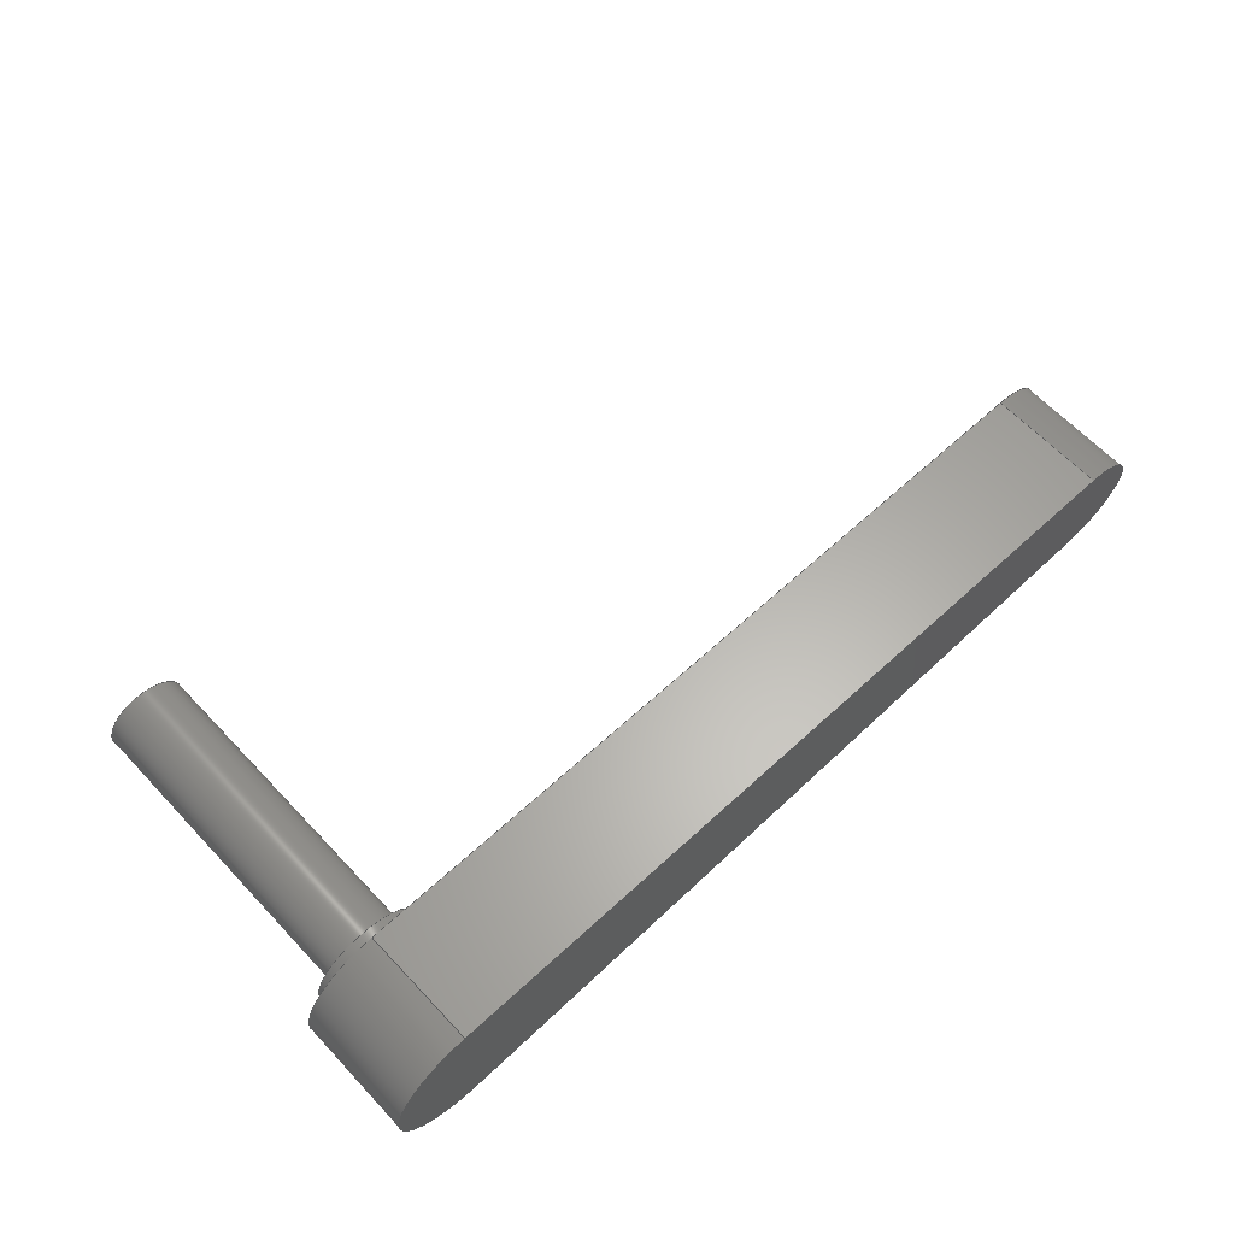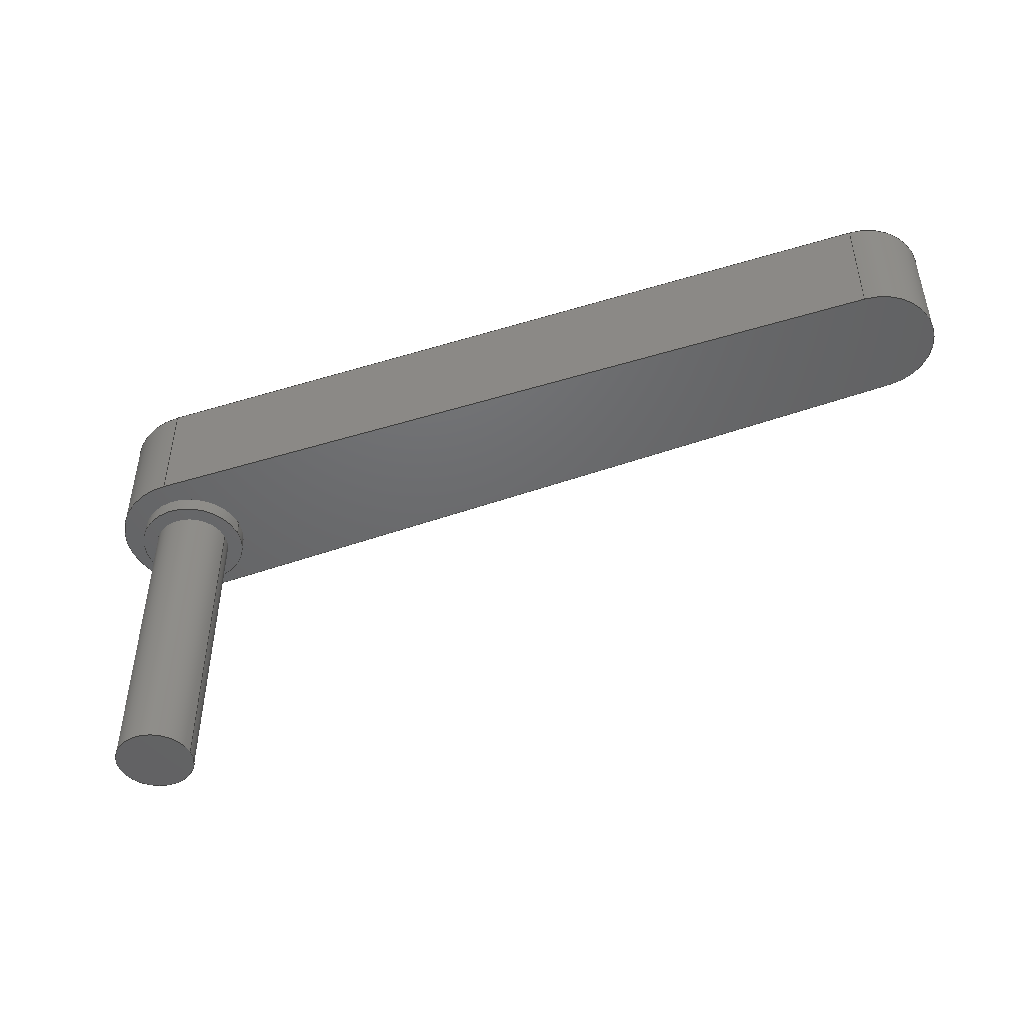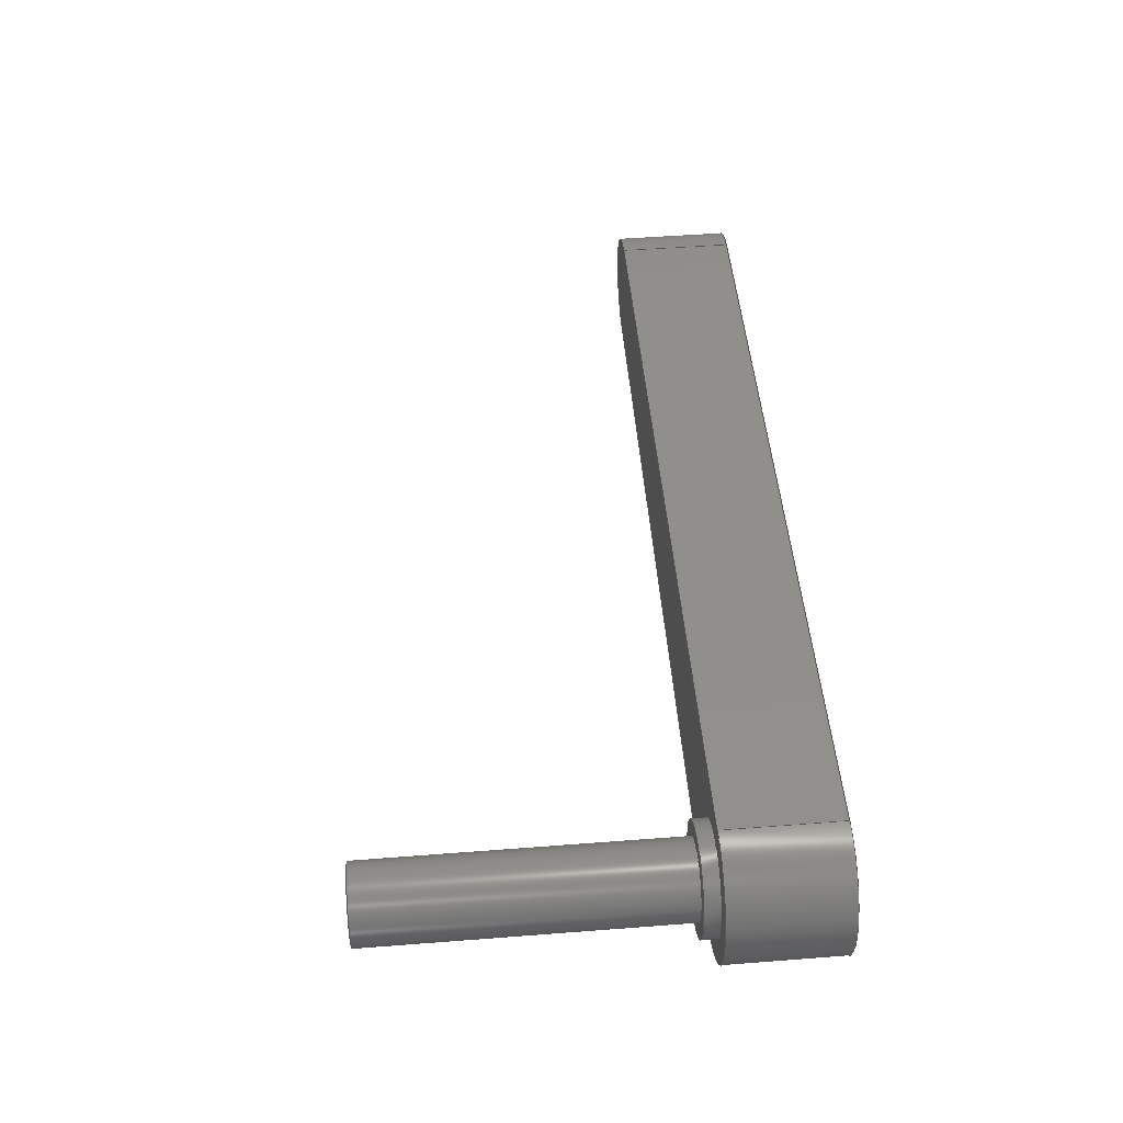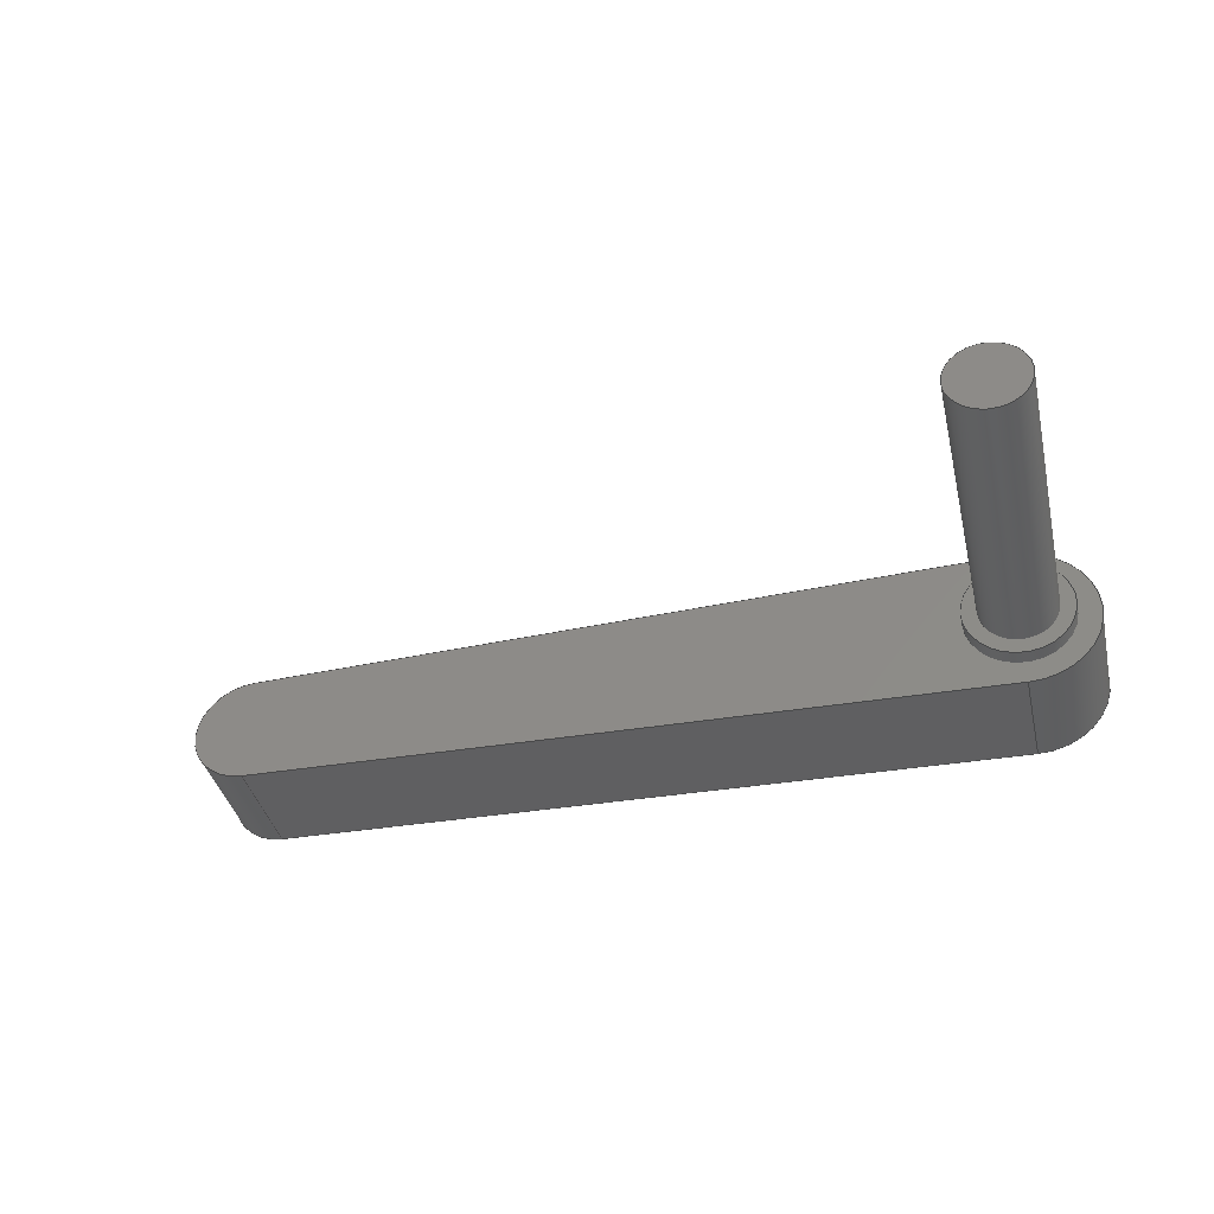
<metadata>
{"format":"step","ext":"step","renderer":"f3d","projection":"perspective","resolution":1024,"background":"white","views":[{"elev":63.8,"azim":-43.2,"up":"+Y"},{"elev":-47.4,"azim":20.4,"up":"+Z"},{"elev":50.7,"azim":-94.8,"up":"+Y"},{"elev":-39.7,"azim":-166.7,"up":"+Y"}]}
</metadata>
<code>
ISO-10303-21;
DATA;
#1=MECHANICAL_DESIGN_GEOMETRIC_PRESENTATION_REPRESENTATION('',(#4),#268);
#2=SHAPE_REPRESENTATION_RELATIONSHIP('SRR','None',#275,#3);
#3=ADVANCED_BREP_SHAPE_REPRESENTATION('',(#5),#267);
#4=STYLED_ITEM('',(#285),#5);
#5=MANIFOLD_SOLID_BREP('Body1',#144);
#6=FACE_BOUND('',#28,.T.);
#7=FACE_BOUND('',#35,.T.);
#8=PLANE('',#161);
#9=PLANE('',#165);
#10=PLANE('',#169);
#11=PLANE('',#173);
#12=PLANE('',#174);
#13=PLANE('',#175);
#14=FACE_OUTER_BOUND('',#24,.T.);
#15=FACE_OUTER_BOUND('',#25,.T.);
#16=FACE_OUTER_BOUND('',#26,.T.);
#17=FACE_OUTER_BOUND('',#27,.T.);
#18=FACE_OUTER_BOUND('',#29,.T.);
#19=FACE_OUTER_BOUND('',#30,.T.);
#20=FACE_OUTER_BOUND('',#31,.T.);
#21=FACE_OUTER_BOUND('',#32,.T.);
#22=FACE_OUTER_BOUND('',#33,.T.);
#23=FACE_OUTER_BOUND('',#34,.T.);
#24=EDGE_LOOP('',(#94,#95,#96,#97));
#25=EDGE_LOOP('',(#98));
#26=EDGE_LOOP('',(#99,#100,#101,#102));
#27=EDGE_LOOP('',(#103));
#28=EDGE_LOOP('',(#104));
#29=EDGE_LOOP('',(#105,#106,#107,#108));
#30=EDGE_LOOP('',(#109,#110,#111,#112));
#31=EDGE_LOOP('',(#113,#114,#115,#116));
#32=EDGE_LOOP('',(#117,#118,#119,#120));
#33=EDGE_LOOP('',(#121,#122,#123,#124));
#34=EDGE_LOOP('',(#125,#126,#127,#128));
#35=EDGE_LOOP('',(#129));
#36=LINE('',#229,#46);
#37=LINE('',#236,#47);
#38=LINE('',#242,#48);
#39=LINE('',#246,#49);
#40=LINE('',#250,#50);
#41=LINE('',#252,#51);
#42=LINE('',#253,#52);
#43=LINE('',#259,#53);
#44=LINE('',#261,#54);
#45=LINE('',#262,#55);
#46=VECTOR('',#182,0.5);
#47=VECTOR('',#191,0.7);
#48=VECTOR('',#198,1);
#49=VECTOR('',#201,1);
#50=VECTOR('',#206,1);
#51=VECTOR('',#207,1);
#52=VECTOR('',#208,1);
#53=VECTOR('',#215,1);
#54=VECTOR('',#218,1);
#55=VECTOR('',#219,1);
#56=CIRCLE('',#159,0.5);
#57=CIRCLE('',#160,0.5);
#58=CIRCLE('',#163,0.7);
#59=CIRCLE('',#164,0.7);
#60=CIRCLE('',#167,1);
#61=CIRCLE('',#168,1);
#62=CIRCLE('',#171,0.75);
#63=CIRCLE('',#172,0.75);
#64=VERTEX_POINT('',#226);
#65=VERTEX_POINT('',#228);
#66=VERTEX_POINT('',#233);
#67=VERTEX_POINT('',#235);
#68=VERTEX_POINT('',#240);
#69=VERTEX_POINT('',#241);
#70=VERTEX_POINT('',#243);
#71=VERTEX_POINT('',#245);
#72=VERTEX_POINT('',#249);
#73=VERTEX_POINT('',#251);
#74=VERTEX_POINT('',#255);
#75=VERTEX_POINT('',#257);
#76=EDGE_CURVE('',#64,#64,#56,.T.);
#77=EDGE_CURVE('',#64,#65,#36,.T.);
#78=EDGE_CURVE('',#65,#65,#57,.T.);
#79=EDGE_CURVE('',#66,#66,#58,.T.);
#80=EDGE_CURVE('',#66,#67,#37,.T.);
#81=EDGE_CURVE('',#67,#67,#59,.T.);
#82=EDGE_CURVE('',#68,#69,#38,.T.);
#83=EDGE_CURVE('',#68,#70,#60,.T.);
#84=EDGE_CURVE('',#70,#71,#39,.T.);
#85=EDGE_CURVE('',#69,#71,#61,.T.);
#86=EDGE_CURVE('',#68,#72,#40,.T.);
#87=EDGE_CURVE('',#73,#69,#41,.T.);
#88=EDGE_CURVE('',#72,#73,#42,.T.);
#89=EDGE_CURVE('',#74,#72,#62,.T.);
#90=EDGE_CURVE('',#75,#73,#63,.T.);
#91=EDGE_CURVE('',#74,#75,#43,.T.);
#92=EDGE_CURVE('',#70,#74,#44,.T.);
#93=EDGE_CURVE('',#71,#75,#45,.T.);
#94=ORIENTED_EDGE('',*,*,#76,.F.);
#95=ORIENTED_EDGE('',*,*,#77,.T.);
#96=ORIENTED_EDGE('',*,*,#78,.F.);
#97=ORIENTED_EDGE('',*,*,#77,.F.);
#98=ORIENTED_EDGE('',*,*,#76,.T.);
#99=ORIENTED_EDGE('',*,*,#79,.F.);
#100=ORIENTED_EDGE('',*,*,#80,.T.);
#101=ORIENTED_EDGE('',*,*,#81,.F.);
#102=ORIENTED_EDGE('',*,*,#80,.F.);
#103=ORIENTED_EDGE('',*,*,#79,.T.);
#104=ORIENTED_EDGE('',*,*,#78,.T.);
#105=ORIENTED_EDGE('',*,*,#82,.F.);
#106=ORIENTED_EDGE('',*,*,#83,.T.);
#107=ORIENTED_EDGE('',*,*,#84,.T.);
#108=ORIENTED_EDGE('',*,*,#85,.F.);
#109=ORIENTED_EDGE('',*,*,#86,.F.);
#110=ORIENTED_EDGE('',*,*,#82,.T.);
#111=ORIENTED_EDGE('',*,*,#87,.F.);
#112=ORIENTED_EDGE('',*,*,#88,.F.);
#113=ORIENTED_EDGE('',*,*,#89,.T.);
#114=ORIENTED_EDGE('',*,*,#88,.T.);
#115=ORIENTED_EDGE('',*,*,#90,.F.);
#116=ORIENTED_EDGE('',*,*,#91,.F.);
#117=ORIENTED_EDGE('',*,*,#92,.T.);
#118=ORIENTED_EDGE('',*,*,#91,.T.);
#119=ORIENTED_EDGE('',*,*,#93,.F.);
#120=ORIENTED_EDGE('',*,*,#84,.F.);
#121=ORIENTED_EDGE('',*,*,#93,.T.);
#122=ORIENTED_EDGE('',*,*,#90,.T.);
#123=ORIENTED_EDGE('',*,*,#87,.T.);
#124=ORIENTED_EDGE('',*,*,#85,.T.);
#125=ORIENTED_EDGE('',*,*,#92,.F.);
#126=ORIENTED_EDGE('',*,*,#83,.F.);
#127=ORIENTED_EDGE('',*,*,#86,.T.);
#128=ORIENTED_EDGE('',*,*,#89,.F.);
#129=ORIENTED_EDGE('',*,*,#81,.T.);
#130=CYLINDRICAL_SURFACE('',#158,0.5);
#131=CYLINDRICAL_SURFACE('',#162,0.7);
#132=CYLINDRICAL_SURFACE('',#166,1);
#133=CYLINDRICAL_SURFACE('',#170,0.75);
#134=ADVANCED_FACE('',(#14),#130,.T.);
#135=ADVANCED_FACE('',(#15),#8,.T.);
#136=ADVANCED_FACE('',(#16),#131,.T.);
#137=ADVANCED_FACE('',(#17,#6),#9,.T.);
#138=ADVANCED_FACE('',(#18),#132,.T.);
#139=ADVANCED_FACE('',(#19),#10,.T.);
#140=ADVANCED_FACE('',(#20),#133,.T.);
#141=ADVANCED_FACE('',(#21),#11,.T.);
#142=ADVANCED_FACE('',(#22),#12,.T.);
#143=ADVANCED_FACE('',(#23,#7),#13,.F.);
#144=CLOSED_SHELL('',(#134,#135,#136,#137,#138,#139,#140,#141,#142,#143));
#145=DERIVED_UNIT_ELEMENT(#147,1);
#146=DERIVED_UNIT_ELEMENT(#270,3);
#147=(
MASS_UNIT()
NAMED_UNIT(*)
SI_UNIT(.KILO.,.GRAM.)
);
#148=DERIVED_UNIT((#145,#146));
#149=MEASURE_REPRESENTATION_ITEM('density measure',
POSITIVE_RATIO_MEASURE(7850),#148);
#150=PROPERTY_DEFINITION_REPRESENTATION(#155,#152);
#151=PROPERTY_DEFINITION_REPRESENTATION(#156,#153);
#152=REPRESENTATION('material name',(#154),#267);
#153=REPRESENTATION('density',(#149),#267);
#154=DESCRIPTIVE_REPRESENTATION_ITEM('Steel','Steel');
#155=PROPERTY_DEFINITION('material property','material name',#277);
#156=PROPERTY_DEFINITION('material property','density of part',#277);
#157=AXIS2_PLACEMENT_3D('placement',#224,#176,#177);
#158=AXIS2_PLACEMENT_3D('',#225,#178,#179);
#159=AXIS2_PLACEMENT_3D('',#227,#180,#181);
#160=AXIS2_PLACEMENT_3D('',#230,#183,#184);
#161=AXIS2_PLACEMENT_3D('',#231,#185,#186);
#162=AXIS2_PLACEMENT_3D('',#232,#187,#188);
#163=AXIS2_PLACEMENT_3D('',#234,#189,#190);
#164=AXIS2_PLACEMENT_3D('',#237,#192,#193);
#165=AXIS2_PLACEMENT_3D('',#238,#194,#195);
#166=AXIS2_PLACEMENT_3D('',#239,#196,#197);
#167=AXIS2_PLACEMENT_3D('',#244,#199,#200);
#168=AXIS2_PLACEMENT_3D('',#247,#202,#203);
#169=AXIS2_PLACEMENT_3D('',#248,#204,#205);
#170=AXIS2_PLACEMENT_3D('',#254,#209,#210);
#171=AXIS2_PLACEMENT_3D('',#256,#211,#212);
#172=AXIS2_PLACEMENT_3D('',#258,#213,#214);
#173=AXIS2_PLACEMENT_3D('',#260,#216,#217);
#174=AXIS2_PLACEMENT_3D('',#263,#220,#221);
#175=AXIS2_PLACEMENT_3D('',#264,#222,#223);
#176=DIRECTION('axis',(0,0,1));
#177=DIRECTION('refdir',(1,0,0));
#178=DIRECTION('center_axis',(0,0,-1));
#179=DIRECTION('ref_axis',(-1,0,0));
#180=DIRECTION('center_axis',(0,0,-1));
#181=DIRECTION('ref_axis',(-1,0,0));
#182=DIRECTION('',(0,0,1));
#183=DIRECTION('center_axis',(0,0,1));
#184=DIRECTION('ref_axis',(-1,0,0));
#185=DIRECTION('center_axis',(0,0,-1));
#186=DIRECTION('ref_axis',(-1,0,0));
#187=DIRECTION('center_axis',(0,0,-1));
#188=DIRECTION('ref_axis',(-1,0,0));
#189=DIRECTION('center_axis',(0,0,-1));
#190=DIRECTION('ref_axis',(-1,0,0));
#191=DIRECTION('',(0,0,1));
#192=DIRECTION('center_axis',(0,0,1));
#193=DIRECTION('ref_axis',(-1,0,0));
#194=DIRECTION('center_axis',(0,0,-1));
#195=DIRECTION('ref_axis',(-1,0,0));
#196=DIRECTION('center_axis',(0,0,1));
#197=DIRECTION('ref_axis',(-1,0.0001214,0));
#198=DIRECTION('',(0,0,1));
#199=DIRECTION('center_axis',(0,0,1));
#200=DIRECTION('ref_axis',(1,0,0));
#201=DIRECTION('',(0,0,1));
#202=DIRECTION('center_axis',(0,0,1));
#203=DIRECTION('ref_axis',(1,0,0));
#204=DIRECTION('center_axis',(0.02512,0.9997,0));
#205=DIRECTION('ref_axis',(-0.9997,0.02512,0));
#206=DIRECTION('',(0.9997,-0.02512,0));
#207=DIRECTION('',(-0.9997,0.02512,0));
#208=DIRECTION('',(0,0,1));
#209=DIRECTION('center_axis',(0,0,1));
#210=DIRECTION('ref_axis',(1,0,0));
#211=DIRECTION('center_axis',(0,0,1));
#212=DIRECTION('ref_axis',(1,0,0));
#213=DIRECTION('center_axis',(0,0,1));
#214=DIRECTION('ref_axis',(1,0,0));
#215=DIRECTION('',(0,0,1));
#216=DIRECTION('center_axis',(0.02488,-0.9997,0));
#217=DIRECTION('ref_axis',(0.9997,0.02488,0));
#218=DIRECTION('',(0.9997,0.02488,0));
#219=DIRECTION('',(0.9997,0.02488,0));
#220=DIRECTION('center_axis',(0,0,1));
#221=DIRECTION('ref_axis',(1,0,0));
#222=DIRECTION('center_axis',(0,0,1));
#223=DIRECTION('ref_axis',(1,0,0));
#224=CARTESIAN_POINT('',(0,0,0));
#225=CARTESIAN_POINT('Origin',(0,0,-0.2));
#226=CARTESIAN_POINT('',(0.5,-6.123e-17,-4.2));
#227=CARTESIAN_POINT('Origin',(0,0,-4.2));
#228=CARTESIAN_POINT('',(0.5,-6.123e-17,-0.2));
#229=CARTESIAN_POINT('',(0.5,-6.123e-17,-0.2));
#230=CARTESIAN_POINT('Origin',(0,0,-0.2));
#231=CARTESIAN_POINT('Origin',(0,0,-4.2));
#232=CARTESIAN_POINT('Origin',(0,0,0));
#233=CARTESIAN_POINT('',(0.7,-8.573e-17,-0.2));
#234=CARTESIAN_POINT('Origin',(0,0,-0.2));
#235=CARTESIAN_POINT('',(0.7,-8.573e-17,0));
#236=CARTESIAN_POINT('',(0.7,-8.573e-17,0));
#237=CARTESIAN_POINT('Origin',(0,0,0));
#238=CARTESIAN_POINT('Origin',(0,0,-0.2));
#239=CARTESIAN_POINT('Origin',(0,0,0));
#240=CARTESIAN_POINT('',(0.02512,0.9997,0));
#241=CARTESIAN_POINT('',(0.02512,0.9997,1.5));
#242=CARTESIAN_POINT('',(0.02512,0.9997,0));
#243=CARTESIAN_POINT('',(0.02488,-0.9997,0));
#244=CARTESIAN_POINT('Origin',(0,0,0));
#245=CARTESIAN_POINT('',(0.02488,-0.9997,1.5));
#246=CARTESIAN_POINT('',(0.02488,-0.9997,0));
#247=CARTESIAN_POINT('Origin',(0,0,1.5));
#248=CARTESIAN_POINT('Origin',(10.02,0.7485,0));
#249=CARTESIAN_POINT('',(10.02,0.7485,0));
#250=CARTESIAN_POINT('',(0.02512,0.9997,0));
#251=CARTESIAN_POINT('',(10.02,0.7485,1.5));
#252=CARTESIAN_POINT('',(0.02512,0.9997,1.5));
#253=CARTESIAN_POINT('',(10.02,0.7485,0));
#254=CARTESIAN_POINT('Origin',(10,-0.001214,0));
#255=CARTESIAN_POINT('',(10.02,-0.751,0));
#256=CARTESIAN_POINT('Origin',(10,-0.001214,0));
#257=CARTESIAN_POINT('',(10.02,-0.751,1.5));
#258=CARTESIAN_POINT('Origin',(10,-0.001214,1.5));
#259=CARTESIAN_POINT('',(10.02,-0.751,0));
#260=CARTESIAN_POINT('Origin',(0.02488,-0.9997,0));
#261=CARTESIAN_POINT('',(0.02488,-0.9997,0));
#262=CARTESIAN_POINT('',(0.02488,-0.9997,1.5));
#263=CARTESIAN_POINT('Origin',(5.387,-3.035e-06,1.5));
#264=CARTESIAN_POINT('Origin',(5.387,-3.035e-06,0));
#265=UNCERTAINTY_MEASURE_WITH_UNIT(LENGTH_MEASURE(0.001),#269,
'DISTANCE_ACCURACY_VALUE',
'Maximum model space distance between geometric entities at asserted c
onnectivities');
#266=UNCERTAINTY_MEASURE_WITH_UNIT(LENGTH_MEASURE(0.001),#269,
'DISTANCE_ACCURACY_VALUE',
'Maximum model space distance between geometric entities at asserted c
onnectivities');
#267=(
GEOMETRIC_REPRESENTATION_CONTEXT(3)
GLOBAL_UNCERTAINTY_ASSIGNED_CONTEXT((#265))
GLOBAL_UNIT_ASSIGNED_CONTEXT((#269,#271,#272))
REPRESENTATION_CONTEXT('','3D')
);
#268=(
GEOMETRIC_REPRESENTATION_CONTEXT(3)
GLOBAL_UNCERTAINTY_ASSIGNED_CONTEXT((#266))
GLOBAL_UNIT_ASSIGNED_CONTEXT((#269,#271,#272))
REPRESENTATION_CONTEXT('','3D')
);
#269=(
LENGTH_UNIT()
NAMED_UNIT(*)
SI_UNIT(.CENTI.,.METRE.)
);
#270=(
LENGTH_UNIT()
NAMED_UNIT(*)
SI_UNIT($,.METRE.)
);
#271=(
NAMED_UNIT(*)
PLANE_ANGLE_UNIT()
SI_UNIT($,.RADIAN.)
);
#272=(
NAMED_UNIT(*)
SI_UNIT($,.STERADIAN.)
SOLID_ANGLE_UNIT()
);
#273=SHAPE_DEFINITION_REPRESENTATION(#274,#275);
#274=PRODUCT_DEFINITION_SHAPE('',$,#277);
#275=SHAPE_REPRESENTATION('',(#157),#267);
#276=PRODUCT_DEFINITION_CONTEXT('part definition',#281,'design');
#277=PRODUCT_DEFINITION('lever v1 (3)','lever v1 (3)',#278,#276);
#278=PRODUCT_DEFINITION_FORMATION('',$,#283);
#279=PRODUCT_RELATED_PRODUCT_CATEGORY('lever v1 (3)','lever v1 (3)',(#283));
#280=APPLICATION_PROTOCOL_DEFINITION('international standard',
'automotive_design',2009,#281);
#281=APPLICATION_CONTEXT(
'Core Data for Automotive Mechanical Design Process');
#282=PRODUCT_CONTEXT('part definition',#281,'mechanical');
#283=PRODUCT('lever v1 (3)','lever v1 (3)',$,(#282));
#284=PRESENTATION_STYLE_ASSIGNMENT((#286));
#285=PRESENTATION_STYLE_ASSIGNMENT((#287));
#286=SURFACE_STYLE_USAGE(.BOTH.,#288);
#287=SURFACE_STYLE_USAGE(.BOTH.,#289);
#288=SURFACE_SIDE_STYLE('',(#290));
#289=SURFACE_SIDE_STYLE('',(#291));
#290=SURFACE_STYLE_FILL_AREA(#292);
#291=SURFACE_STYLE_FILL_AREA(#293);
#292=FILL_AREA_STYLE('Steel - Satin',(#294));
#293=FILL_AREA_STYLE('Aluminum - Anodized Glossy (Red)',(#295));
#294=FILL_AREA_STYLE_COLOUR('Steel - Satin',#296);
#295=FILL_AREA_STYLE_COLOUR('Aluminum - Anodized Glossy (Red)',#297);
#296=COLOUR_RGB('Steel - Satin',0.6275,0.6275,0.6275);
#297=COLOUR_RGB('Aluminum - Anodized Glossy (Red)',0.8549,0.349,
0.349);
ENDSEC;
END-ISO-10303-21;

</code>
